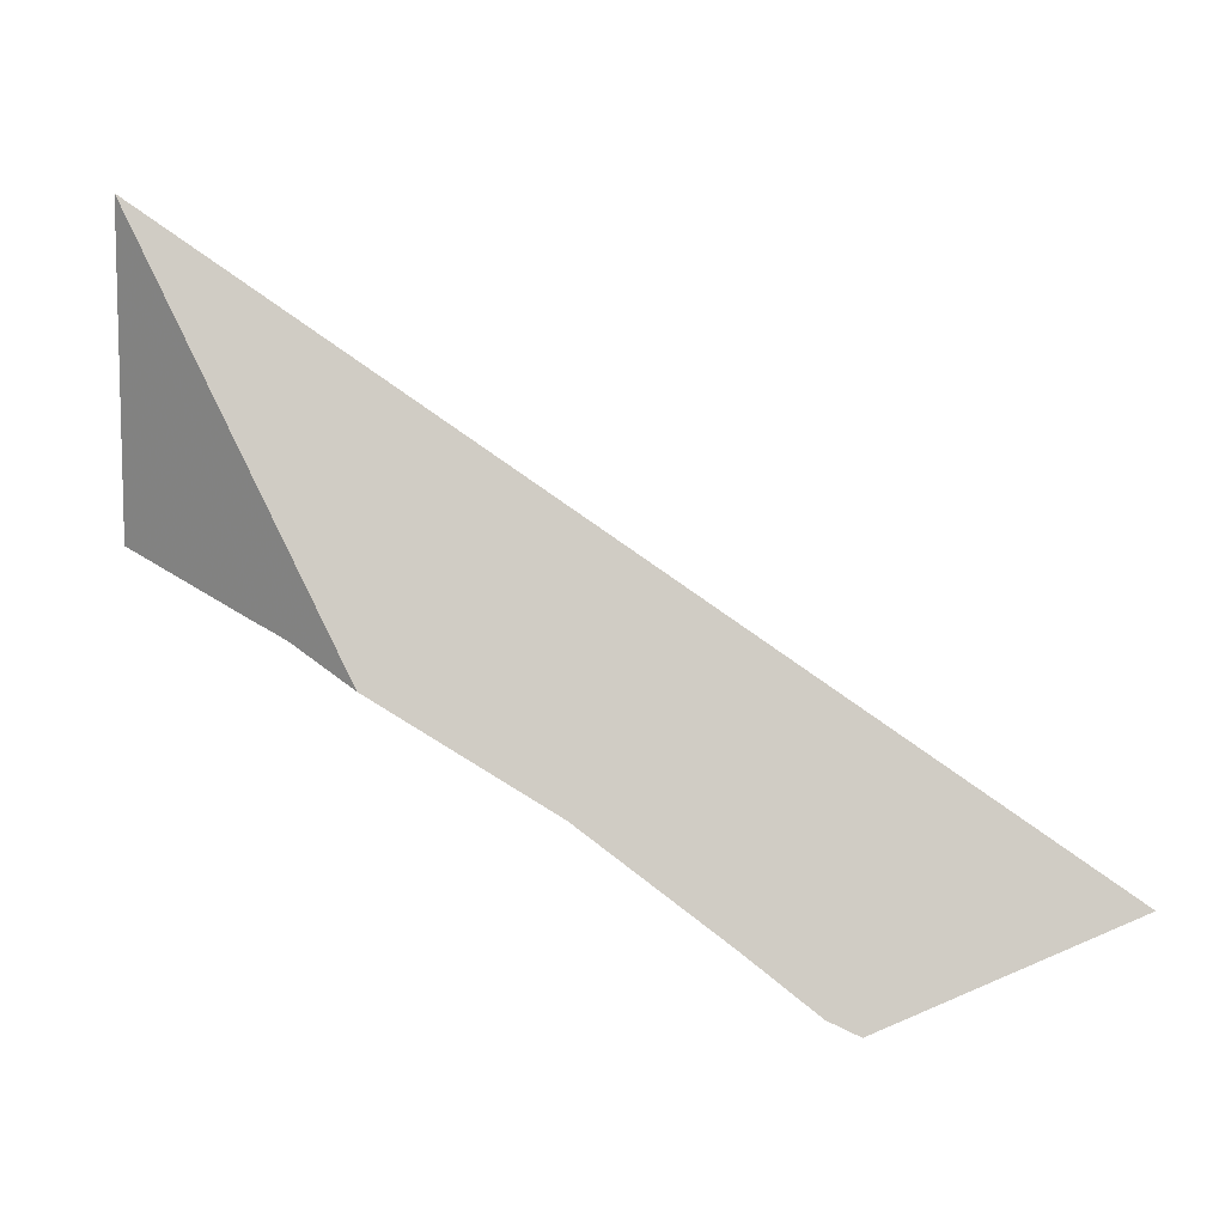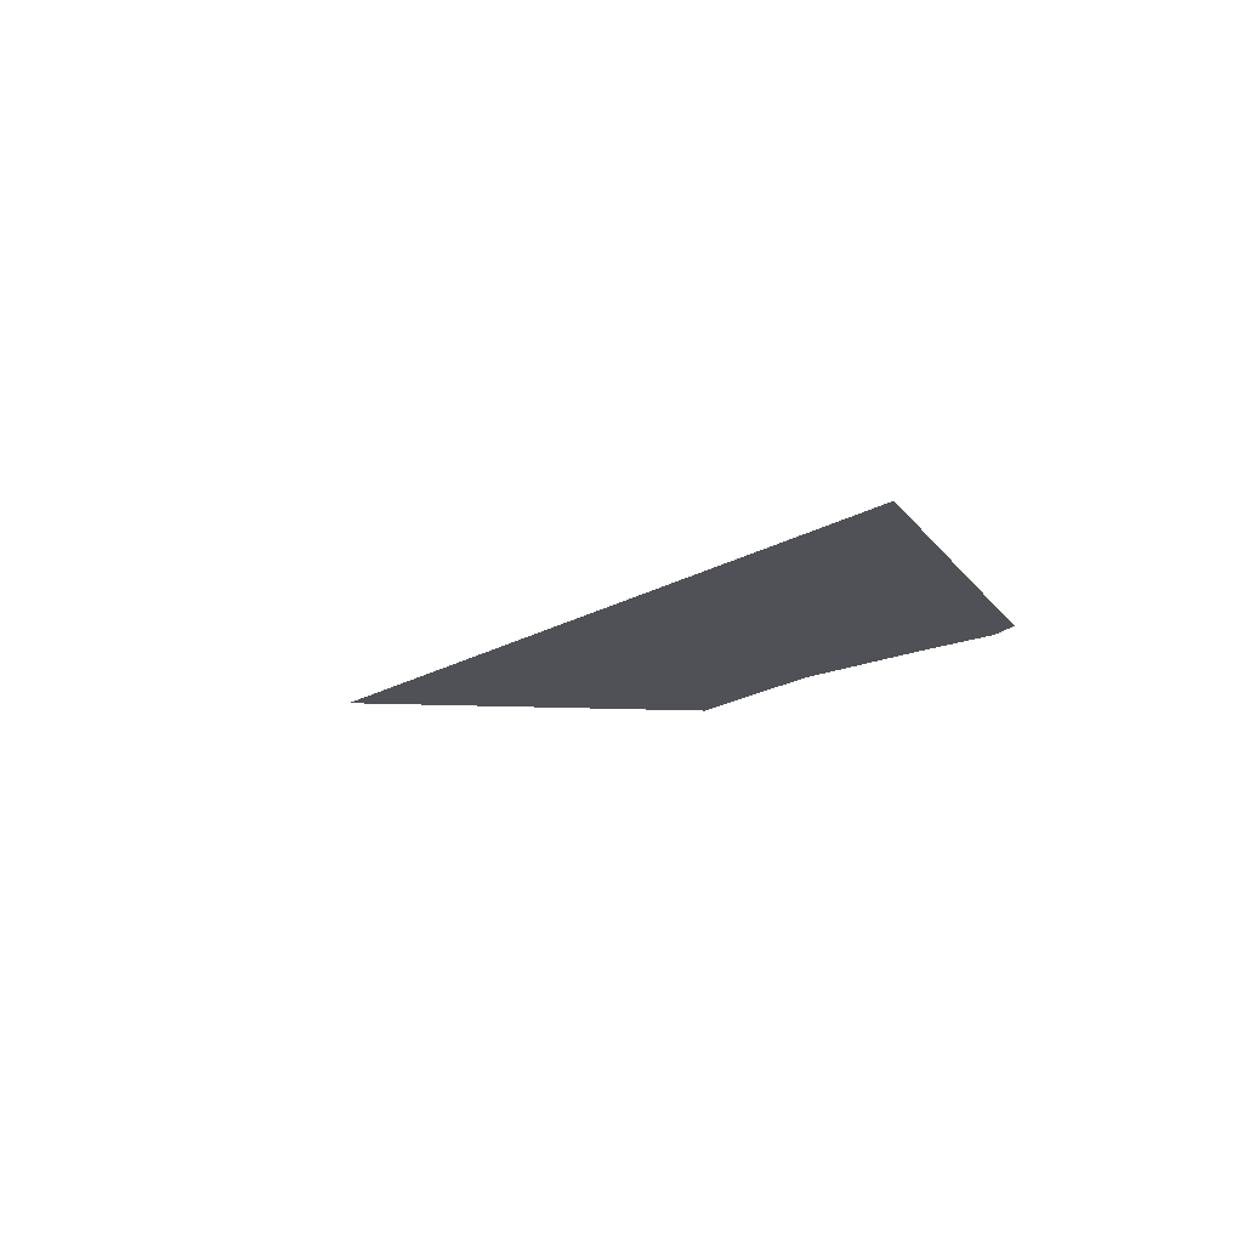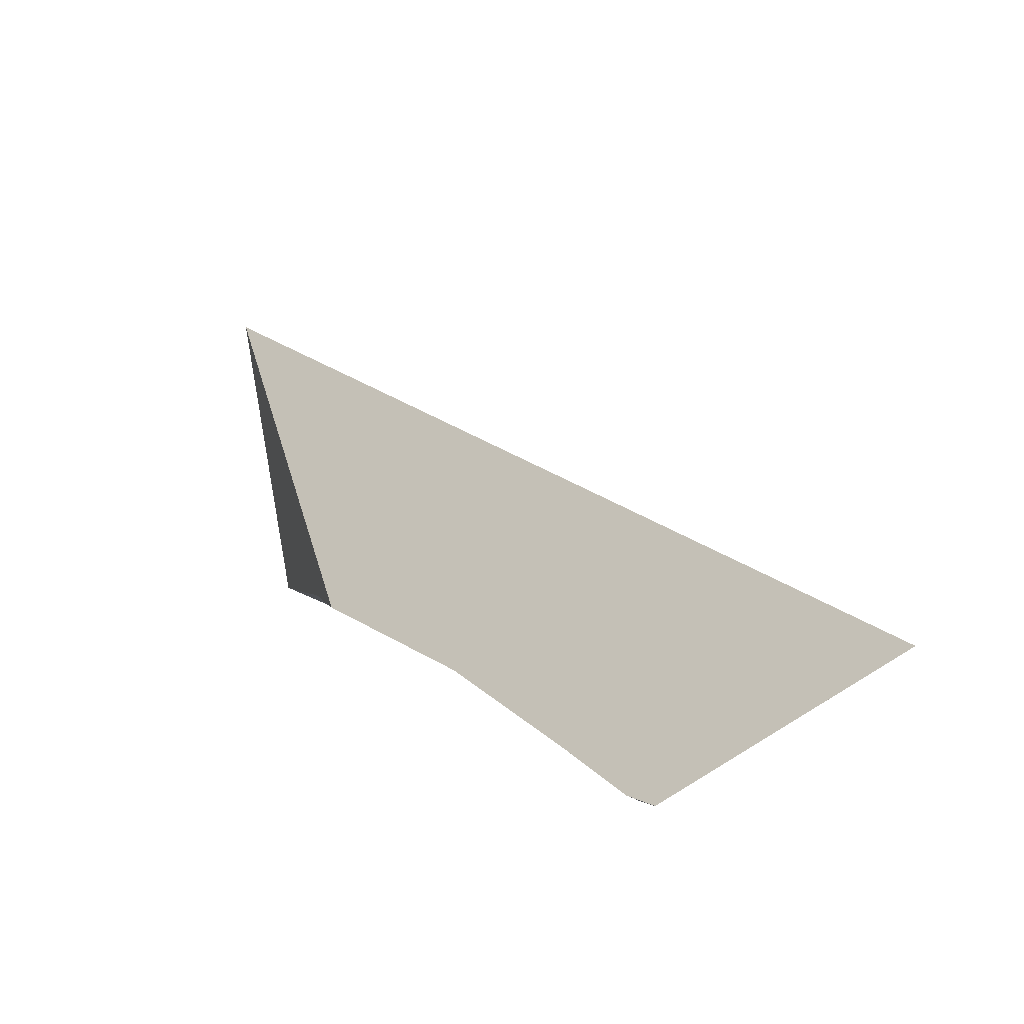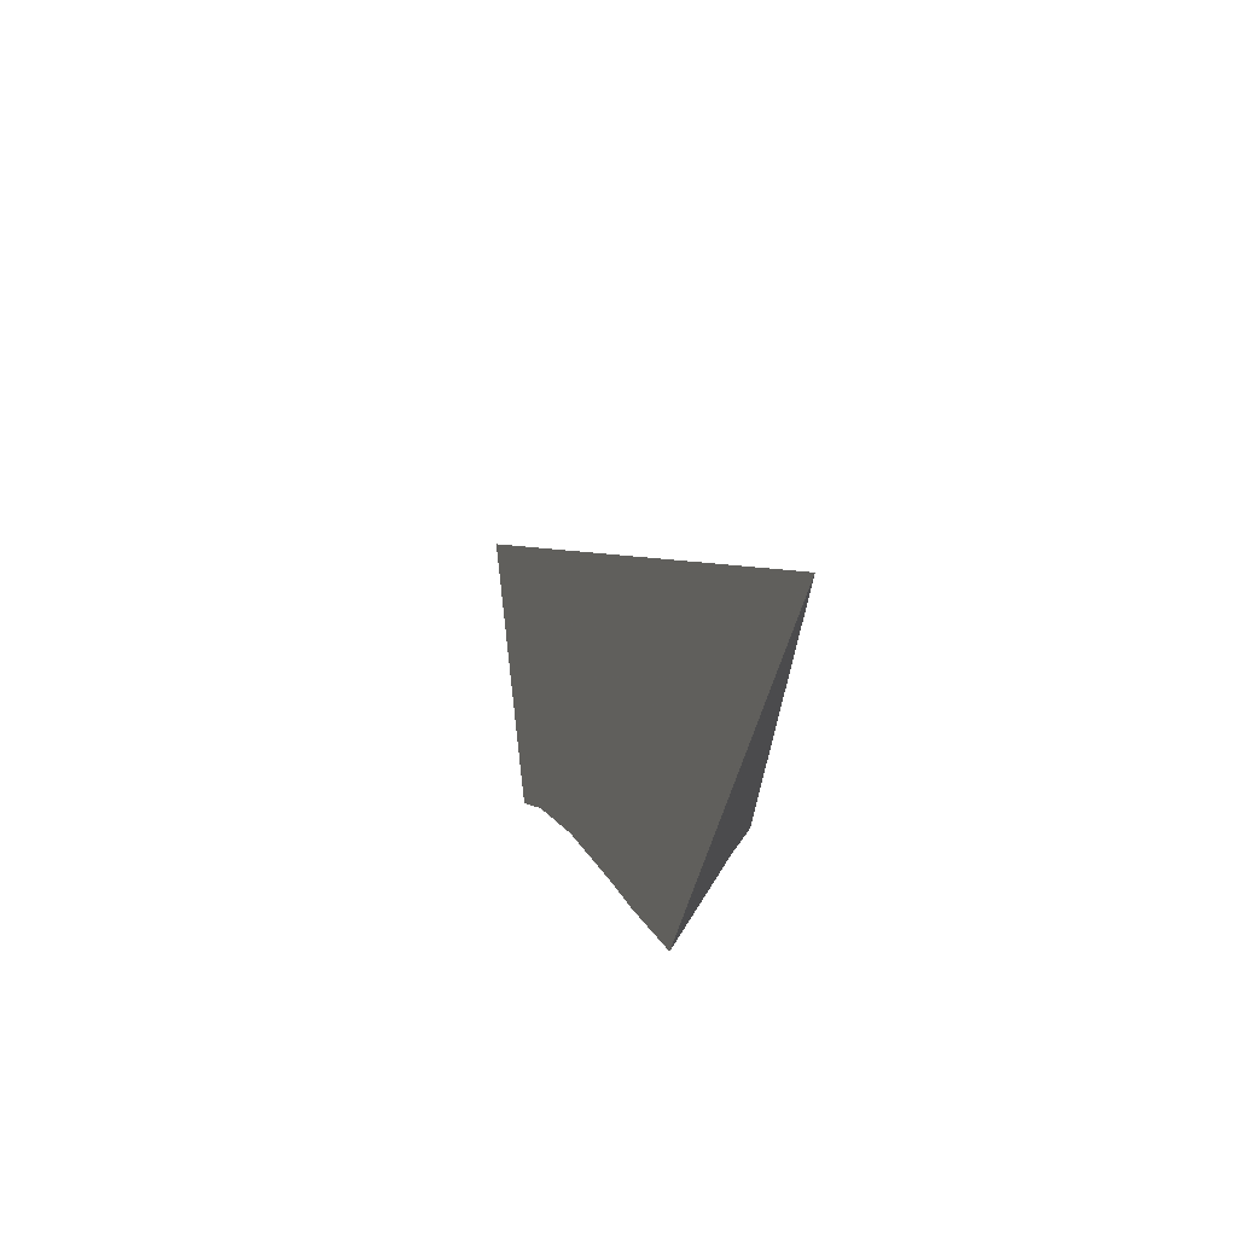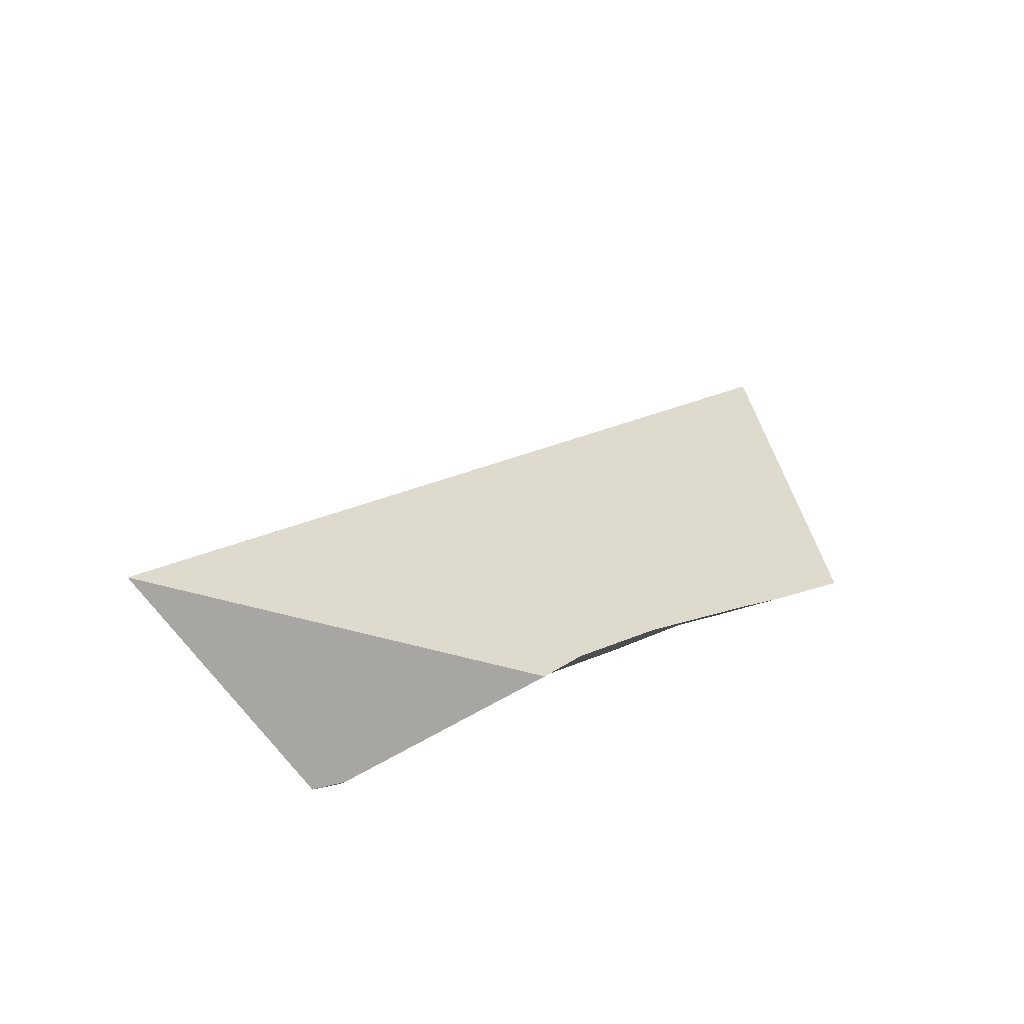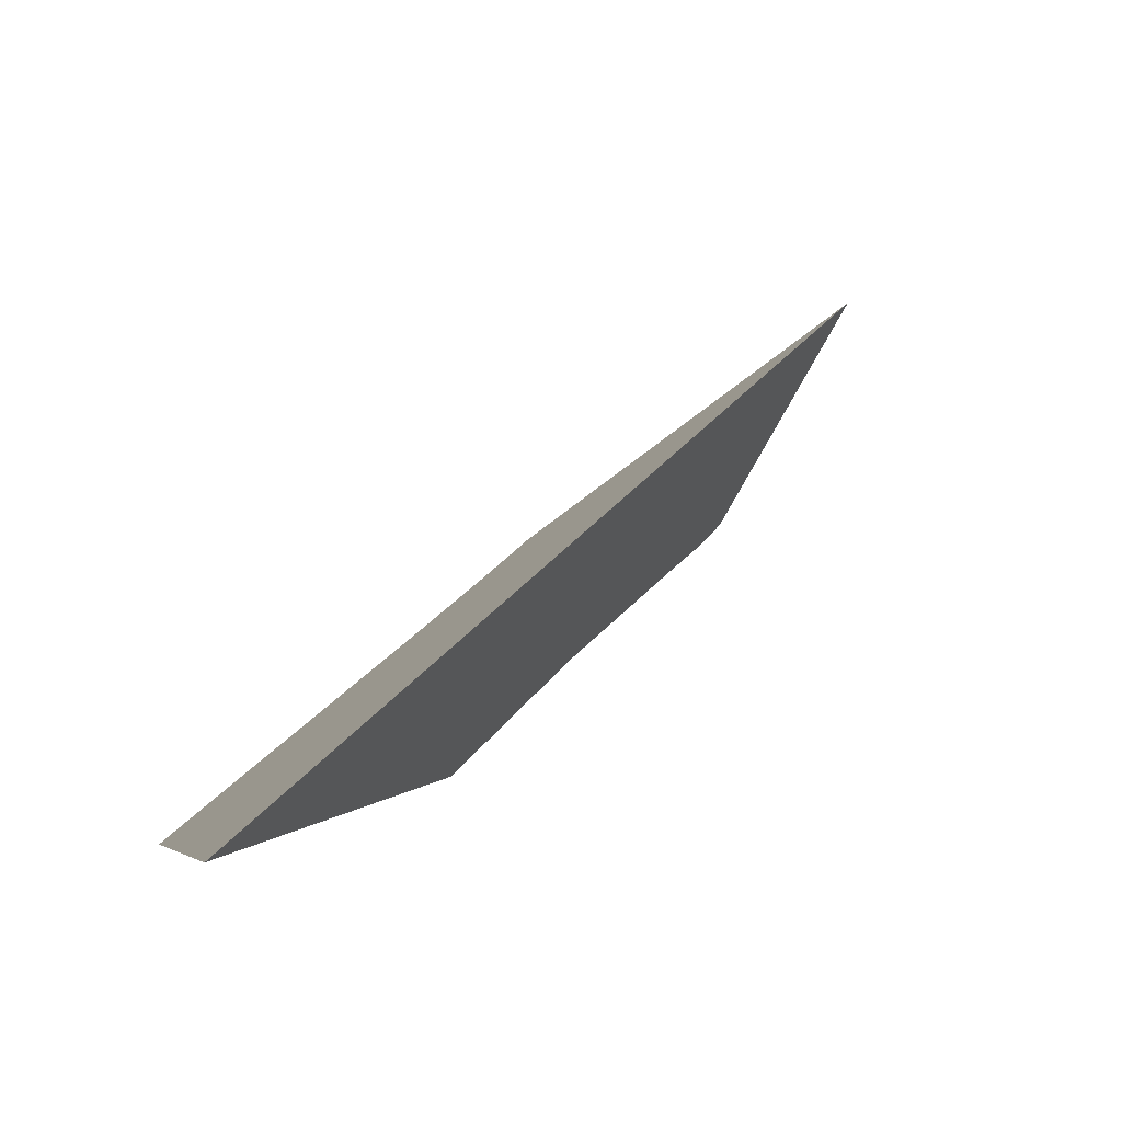
<metadata>
{"format":"obj","ext":"obj","renderer":"f3d","projection":"perspective","resolution":1024,"background":"white","views":[{"elev":3.1,"azim":-161.8,"up":"+Y"},{"elev":4.7,"azim":-83.6,"up":"+Z"},{"elev":-22.7,"azim":-121.3,"up":"+Y"},{"elev":38.3,"azim":90.3,"up":"+Y"},{"elev":-29.7,"azim":-30.2,"up":"+Y"},{"elev":75.9,"azim":147.5,"up":"+Y"}]}
</metadata>
<code>
v 0.02816 -0.1962 -0.1507
v 0.04038 -0.2016 -0.1566
v 0.04196 -0.201 -0.1564
v 0.04199 -0.2008 -0.1572
v 0.04578 -0.1977 -0.1583
v 0.05115 -0.1946 -0.153
v 0.0512 -0.1946 -0.153
v 0.0531 -0.1919 -0.1604
v 0.05387 -0.1924 -0.1539
v 0.05946 -0.1889 -0.1555
v 0.06205 -0.1861 -0.1632
v 0.06587 -0.184 -0.1623
v 0.06693 -0.1835 -0.162
v 0.06712 -0.1846 -0.1574
v 0.06785 -0.1832 -0.1617
v 0.07002 -0.183 -0.1581
v 0.07333 -0.1637 -0.1644
v 0.07563 -0.1798 -0.1596
f 1 2 3
f 1 4 2
f 1 3 6
f 5 4 1
f 8 5 1
f 1 6 7
f 1 7 17
f 1 11 8
f 17 11 1
f 2 4 3
f 5 3 4
f 7 3 5
f 7 6 3
f 7 5 9
f 5 8 9
f 7 9 17
f 8 10 9
f 12 10 8
f 11 12 8
f 9 10 17
f 10 12 14
f 10 14 17
f 12 11 17
f 12 13 14
f 13 12 17
f 13 15 14
f 15 13 17
f 15 16 14
f 14 16 17
f 15 18 16
f 18 15 17
f 16 18 17

</code>
